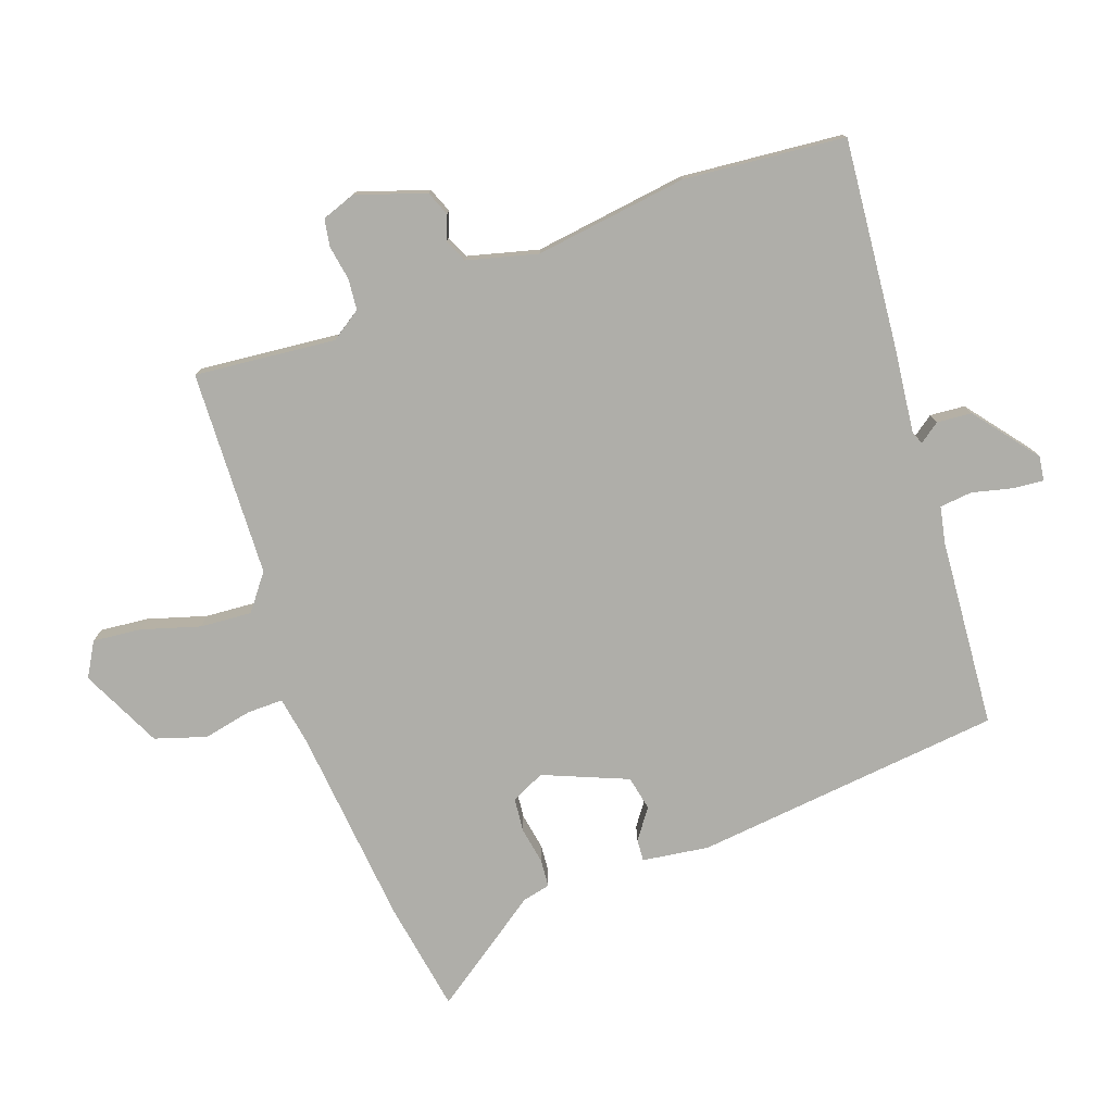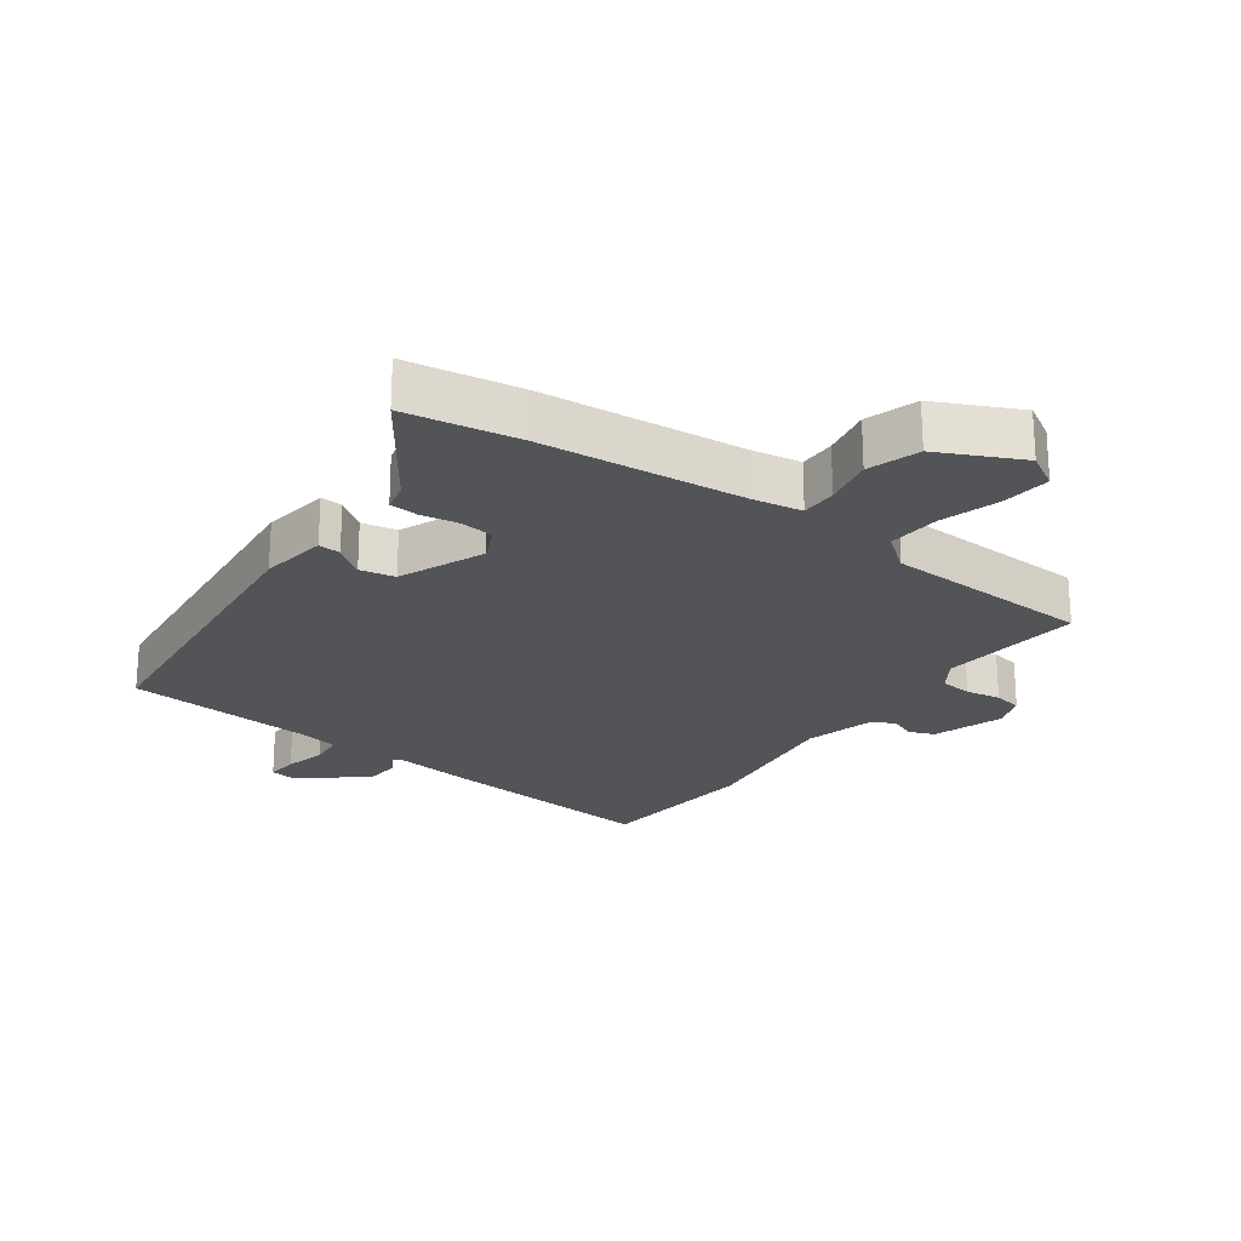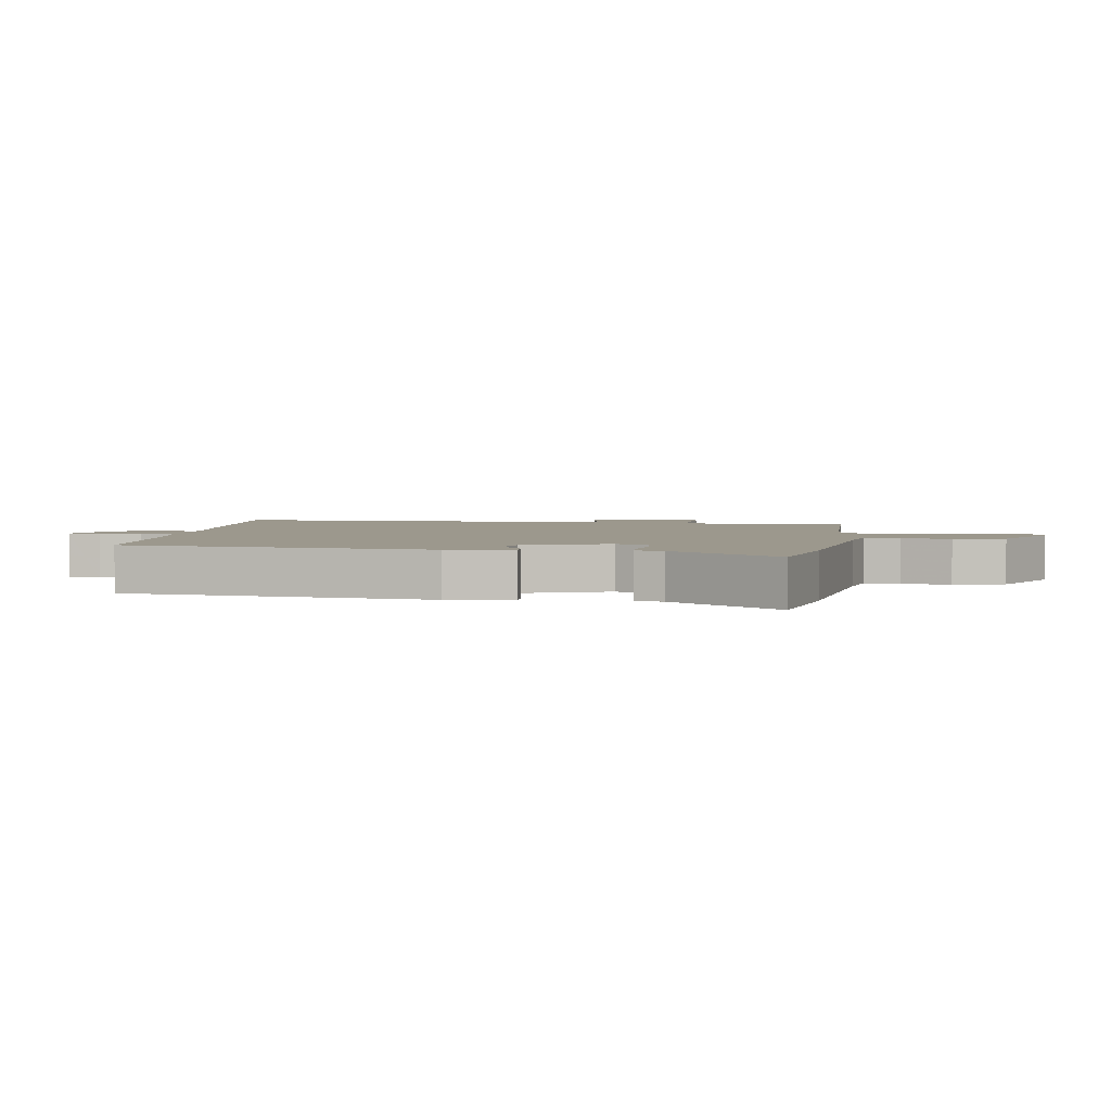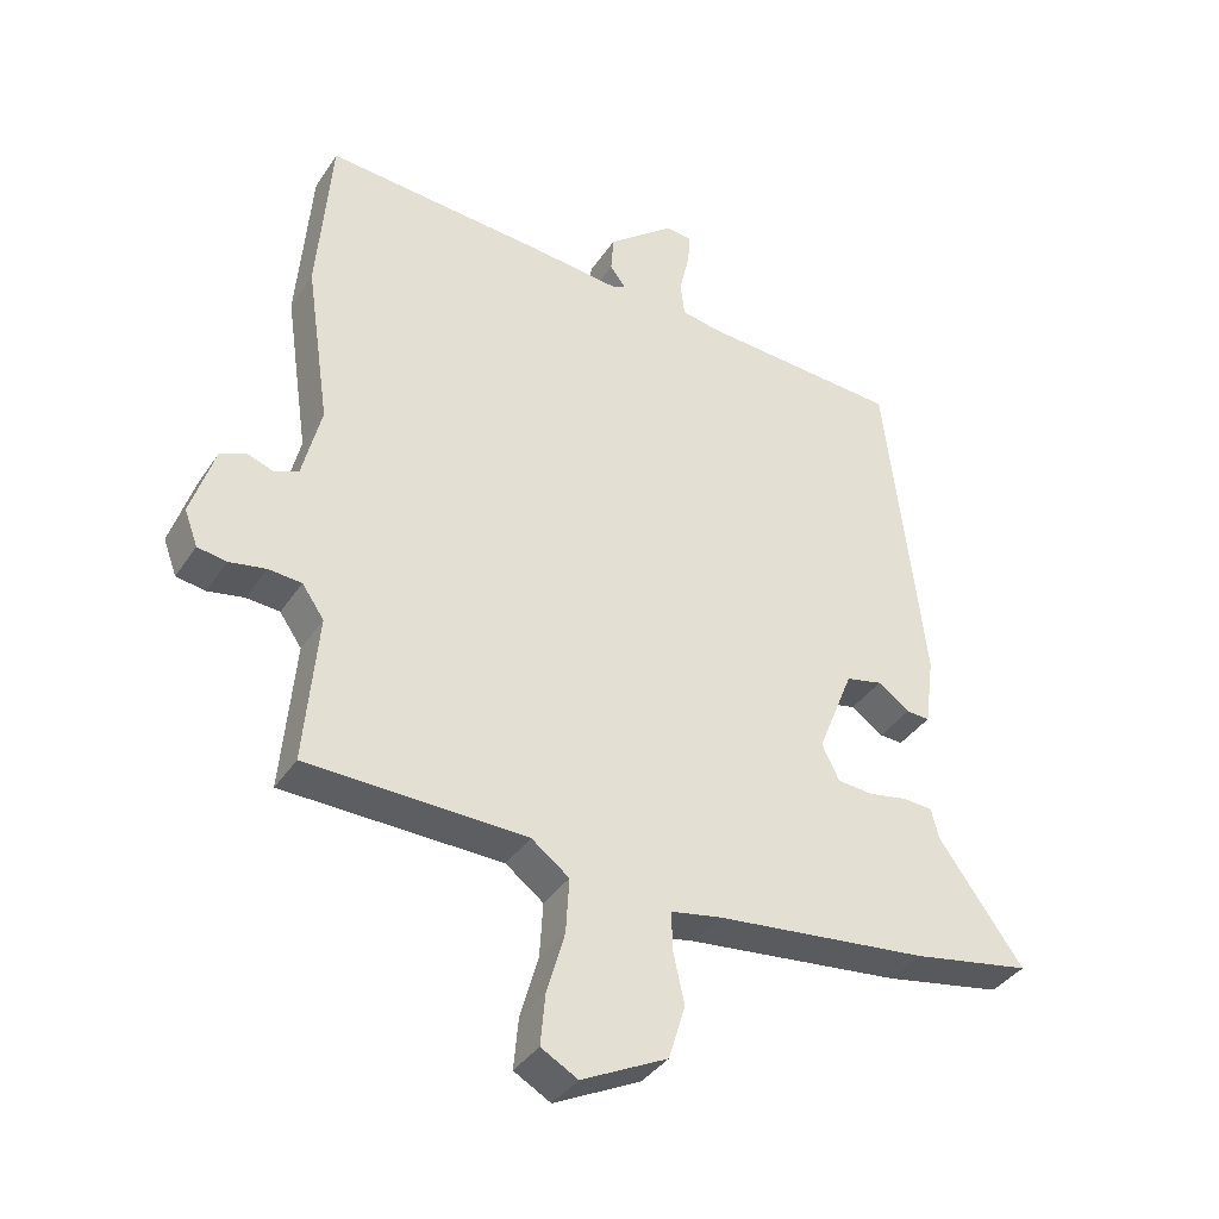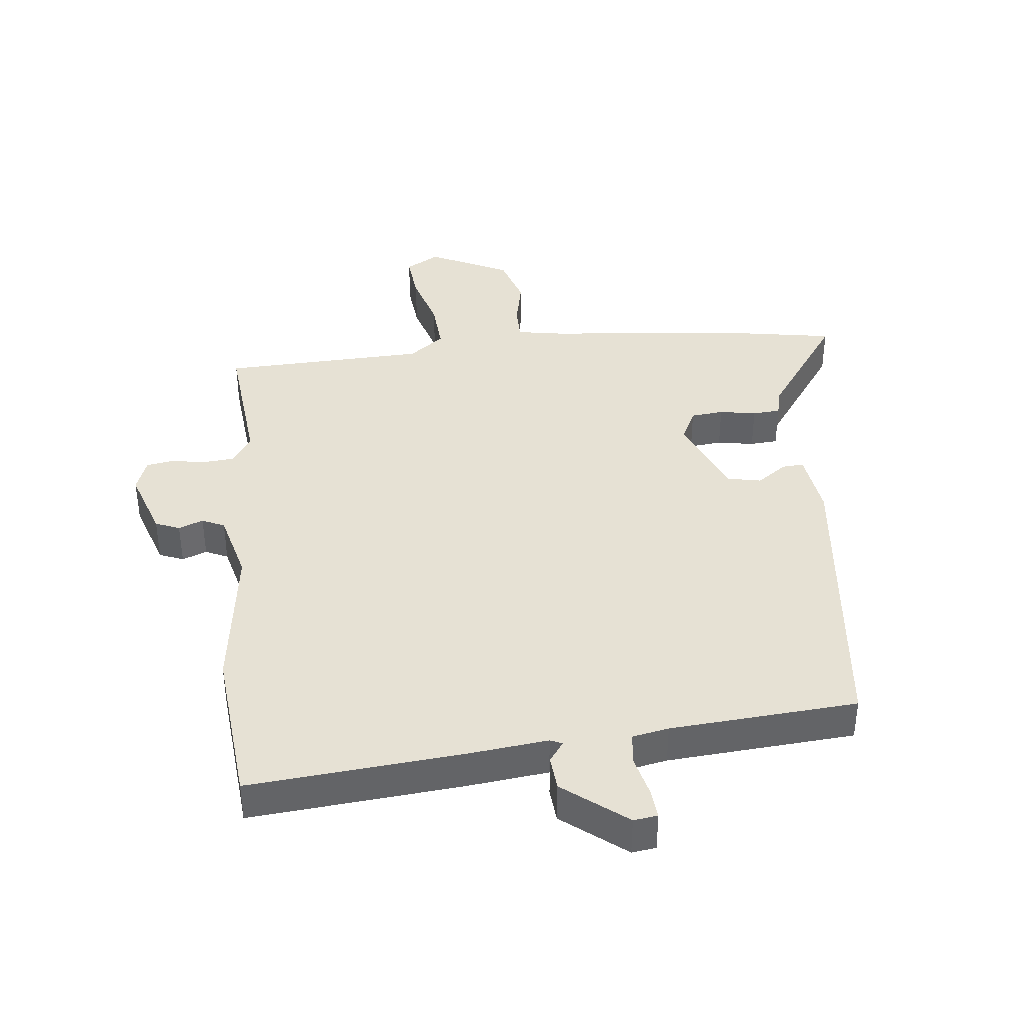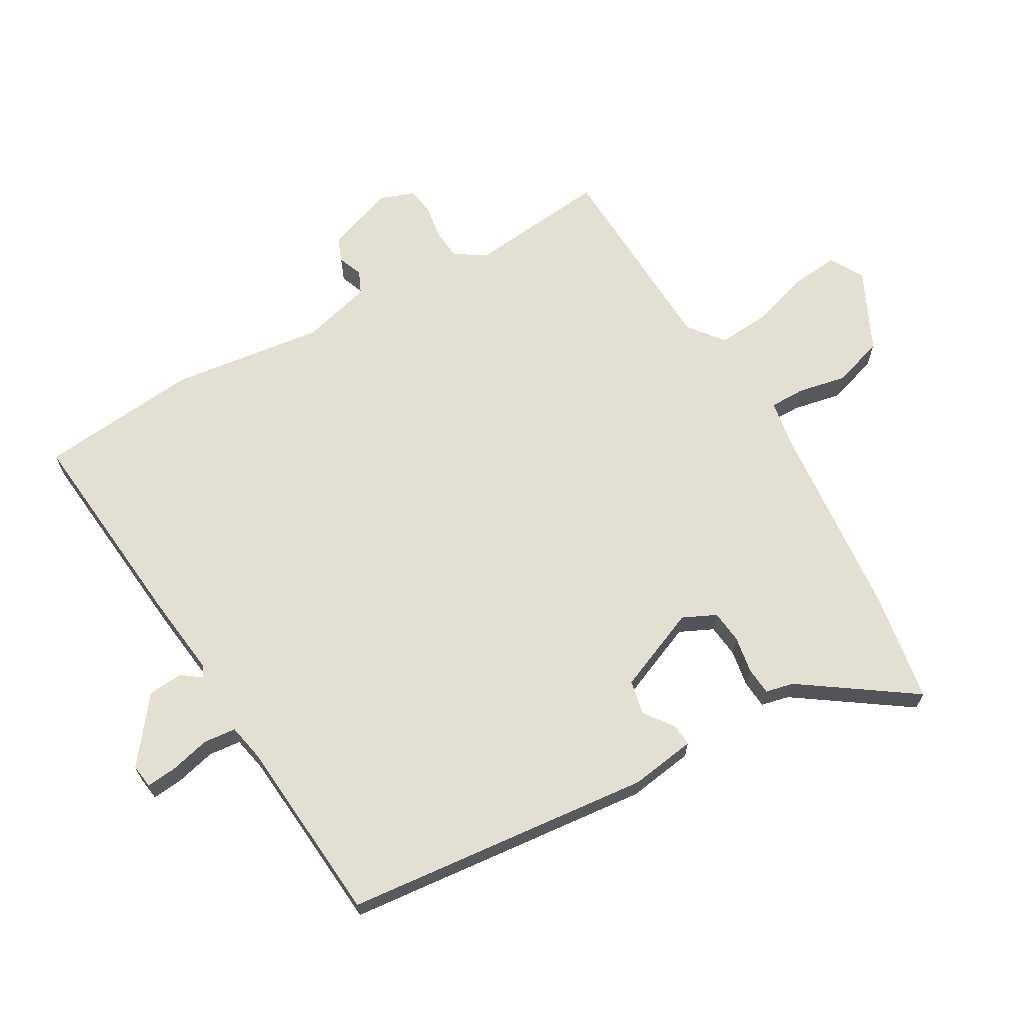
<metadata>
{"format":"obj","ext":"obj","renderer":"f3d","projection":"perspective","resolution":1024,"background":"white","views":[{"elev":-77.5,"azim":-71.0,"up":"+Y"},{"elev":-23.2,"azim":143.3,"up":"+Y"},{"elev":3.0,"azim":99.0,"up":"+Y"},{"elev":-37.6,"azim":-29.7,"up":"+Z"},{"elev":39.3,"azim":-6.7,"up":"+Y"},{"elev":66.8,"azim":59.2,"up":"+Y"}]}
</metadata>
<code>
v -0.515 0.07 0.316
v -0.494 0.07 0.574
v -0.155 0.07 0.547
v -0.022 0.07 0.533
v -0.003 0.07 0.542
v -0.027 0.07 0.574
v -0.023 0.07 0.63
v 0.078 0.07 0.711
v 0.117 0.07 0.706
v 0.113 0.07 0.657
v 0.098 0.07 0.592
v 0.104 0.07 0.54
v 0.163 0.07 0.529
v 0.465 0.07 0.509
v 0.523 0.07 0.014
v 0.509 0.07 -0.092
v 0.474 0.07 -0.09
v 0.426 0.07 -0.056
v 0.371 0.07 -0.068
v 0.317 0.07 -0.203
v 0.343 0.07 -0.256
v 0.396 0.07 -0.261
v 0.455 0.07 -0.25
v 0.5 0.07 -0.253
v 0.511 0.07 -0.298
v 0.638 0.07 -0.475
v 0.46 0.07 -0.507
v 0.139 0.07 -0.542
v 0.063 0.07 -0.556
v 0.064 0.07 -0.613
v 0.081 0.07 -0.691
v 0.056 0.07 -0.773
v -0.073 0.07 -0.837
v -0.128 0.07 -0.806
v -0.121 0.07 -0.729
v -0.094 0.07 -0.635
v -0.089 0.07 -0.552
v -0.146 0.07 -0.509
v -0.476 0.07 -0.5
v -0.456 0.07 -0.274
v -0.489 0.07 -0.226
v -0.539 0.07 -0.222
v -0.594 0.07 -0.232
v -0.638 0.07 -0.225
v -0.658 0.07 -0.171
v -0.622 0.07 -0.06
v -0.583 0.07 -0.044
v -0.543 0.07 -0.059
v -0.507 0.07 -0.042
v -0.479 0.07 0.071
v -0.515 0 0.316
v -0.494 0 0.574
v -0.155 0 0.547
v -0.022 0 0.533
v -0.003 0 0.542
v -0.027 0 0.574
v -0.023 0 0.63
v 0.078 0 0.711
v 0.117 0 0.706
v 0.113 0 0.657
v 0.098 0 0.592
v 0.104 0 0.54
v 0.163 0 0.529
v 0.465 0 0.509
v 0.523 0 0.014
v 0.509 0 -0.092
v 0.474 0 -0.09
v 0.426 0 -0.056
v 0.371 0 -0.068
v 0.317 0 -0.203
v 0.343 0 -0.256
v 0.396 0 -0.261
v 0.455 0 -0.25
v 0.5 0 -0.253
v 0.511 0 -0.298
v 0.638 0 -0.475
v 0.46 0 -0.507
v 0.139 0 -0.542
v 0.063 0 -0.556
v 0.064 0 -0.613
v 0.081 0 -0.691
v 0.056 0 -0.773
v -0.073 0 -0.837
v -0.128 0 -0.806
v -0.121 0 -0.729
v -0.094 0 -0.635
v -0.089 0 -0.552
v -0.146 0 -0.509
v -0.476 0 -0.5
v -0.456 0 -0.274
v -0.489 0 -0.226
v -0.539 0 -0.222
v -0.594 0 -0.232
v -0.638 0 -0.225
v -0.658 0 -0.171
v -0.622 0 -0.06
v -0.583 0 -0.044
v -0.543 0 -0.059
v -0.507 0 -0.042
v -0.479 0 0.071
f 46 47 48
f 45 46 48
f 44 45 48
f 43 44 48
f 42 43 48
f 41 42 48 49
f 40 41 49 50
f 38 39 40
f 37 38 40 50
f 34 35 36
f 33 34 36
f 32 33 36
f 31 32 36
f 30 31 36
f 29 30 36 37
f 2 3 4
f 1 2 4
f 50 1 4
f 37 50 4
f 29 37 4
f 28 29 4
f 25 26 27 28
f 24 25 28
f 23 24 28
f 22 23 28
f 16 17 18
f 15 16 18
f 14 15 18
f 13 14 18
f 12 13 18 19
f 9 10 11
f 8 9 11
f 7 8 11
f 6 7 11
f 5 6 11
f 5 11 12
f 12 19 20
f 5 12 20
f 4 5 20
f 21 22 28
f 20 21 28
f 4 20 28
f 98 97 96
f 98 96 95
f 98 95 94
f 98 94 93
f 98 93 92
f 99 98 92 91
f 100 99 91 90
f 90 89 88
f 100 90 88 87
f 86 85 84
f 86 84 83
f 86 83 82
f 86 82 81
f 86 81 80
f 87 86 80 79
f 54 53 52
f 54 52 51
f 54 51 100
f 54 100 87
f 54 87 79
f 54 79 78
f 78 77 76 75
f 78 75 74
f 78 74 73
f 78 73 72
f 68 67 66
f 68 66 65
f 68 65 64
f 68 64 63
f 69 68 63 62
f 61 60 59
f 61 59 58
f 61 58 57
f 61 57 56
f 61 56 55
f 62 61 55
f 70 69 62
f 70 62 55
f 70 55 54
f 78 72 71
f 78 71 70
f 78 70 54
f 1 51 52 2
f 2 52 53 3
f 3 53 54 4
f 4 54 55 5
f 5 55 56 6
f 6 56 57 7
f 7 57 58 8
f 8 58 59 9
f 9 59 60 10
f 10 60 61 11
f 11 61 62 12
f 12 62 63 13
f 13 63 64 14
f 14 64 65 15
f 15 65 66 16
f 16 66 67 17
f 17 67 68 18
f 18 68 69 19
f 19 69 70 20
f 20 70 71 21
f 21 71 72 22
f 22 72 73 23
f 23 73 74 24
f 24 74 75 25
f 25 75 76 26
f 26 76 77 27
f 27 77 78 28
f 28 78 79 29
f 29 79 80 30
f 30 80 81 31
f 31 81 82 32
f 32 82 83 33
f 33 83 84 34
f 34 84 85 35
f 35 85 86 36
f 36 86 87 37
f 37 87 88 38
f 38 88 89 39
f 39 89 90 40
f 40 90 91 41
f 41 91 92 42
f 42 92 93 43
f 43 93 94 44
f 44 94 95 45
f 45 95 96 46
f 46 96 97 47
f 47 97 98 48
f 48 98 99 49
f 49 99 100 50
f 50 100 51 1

</code>
